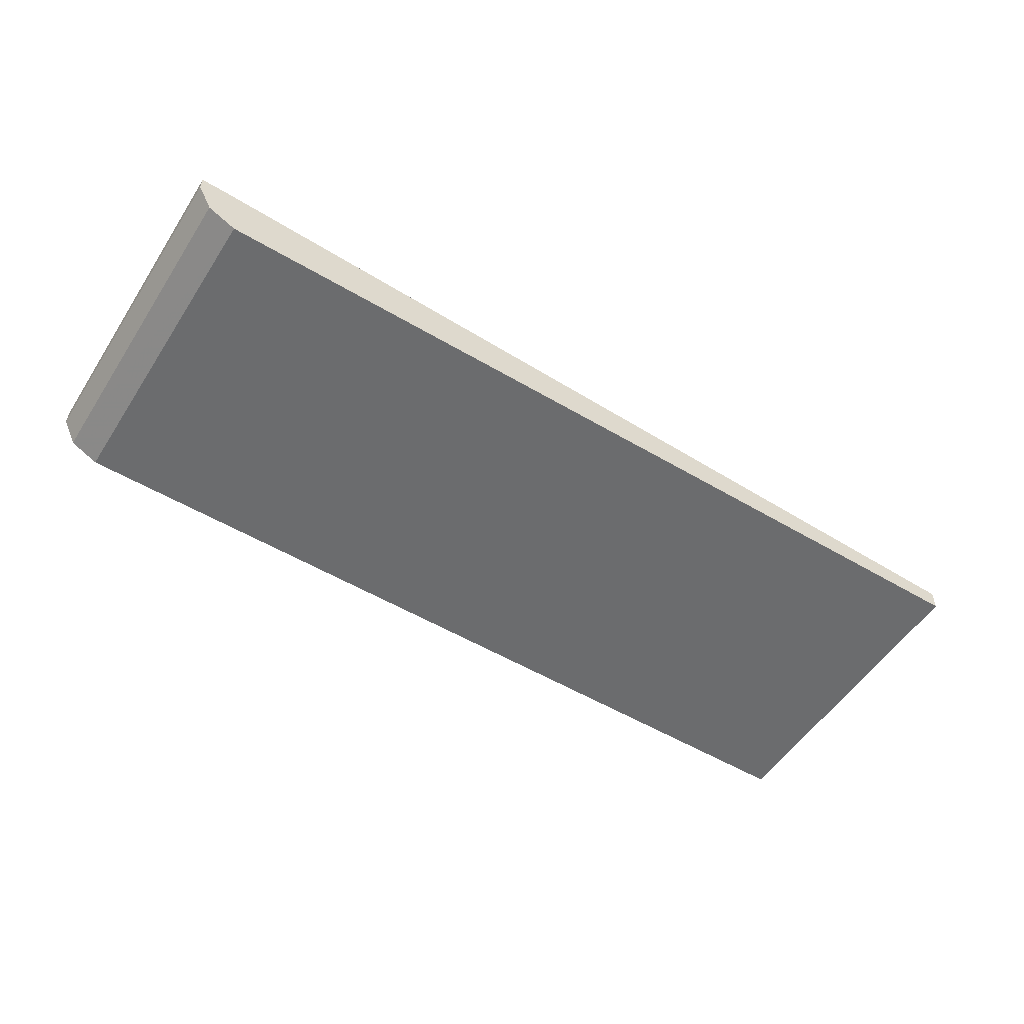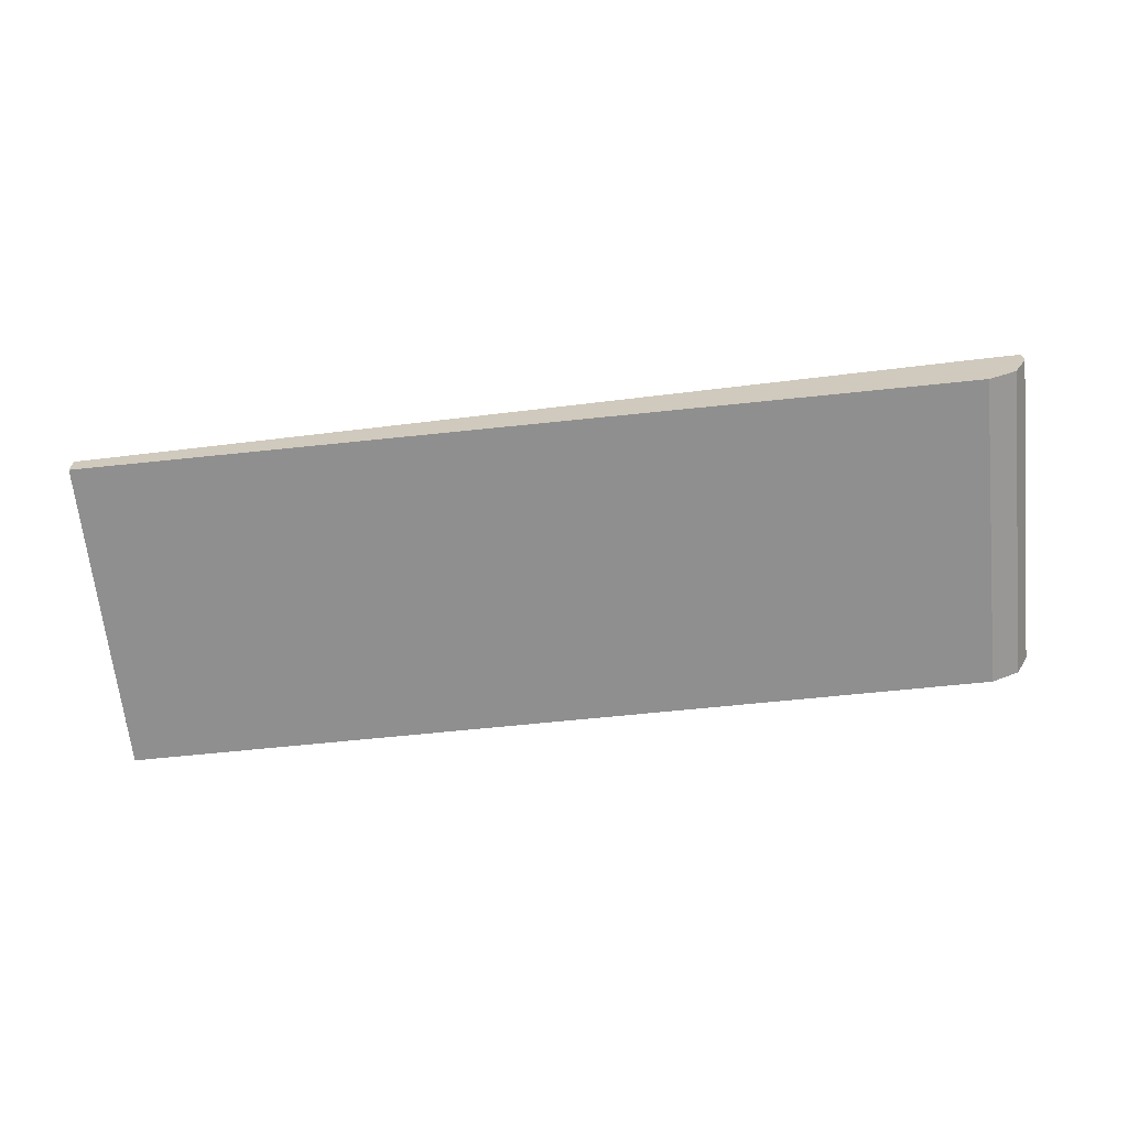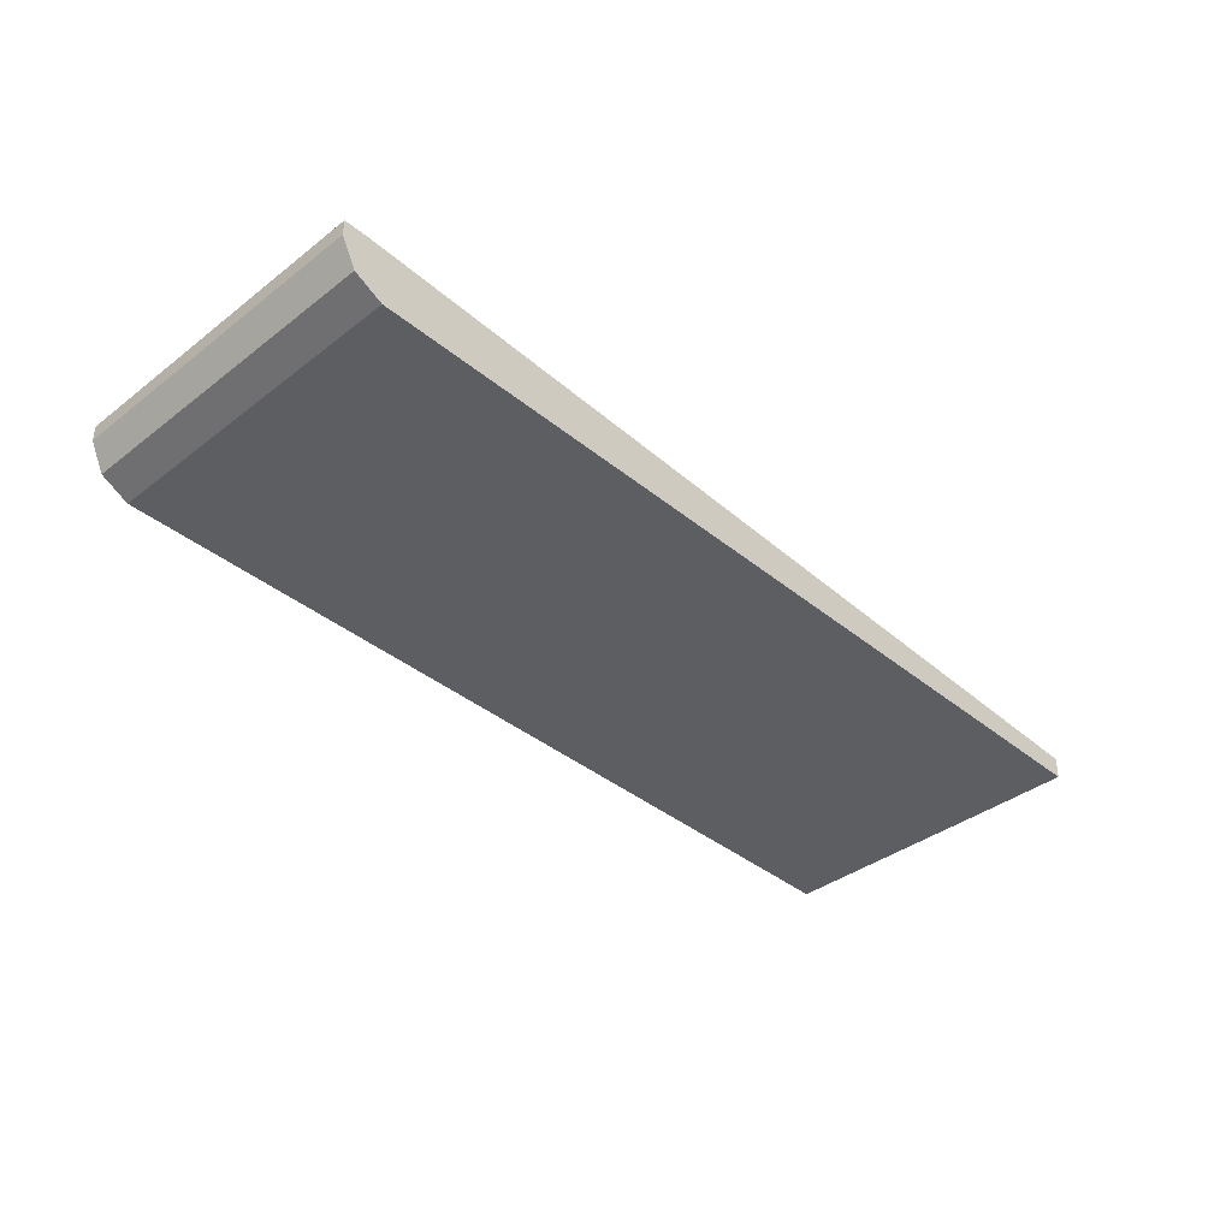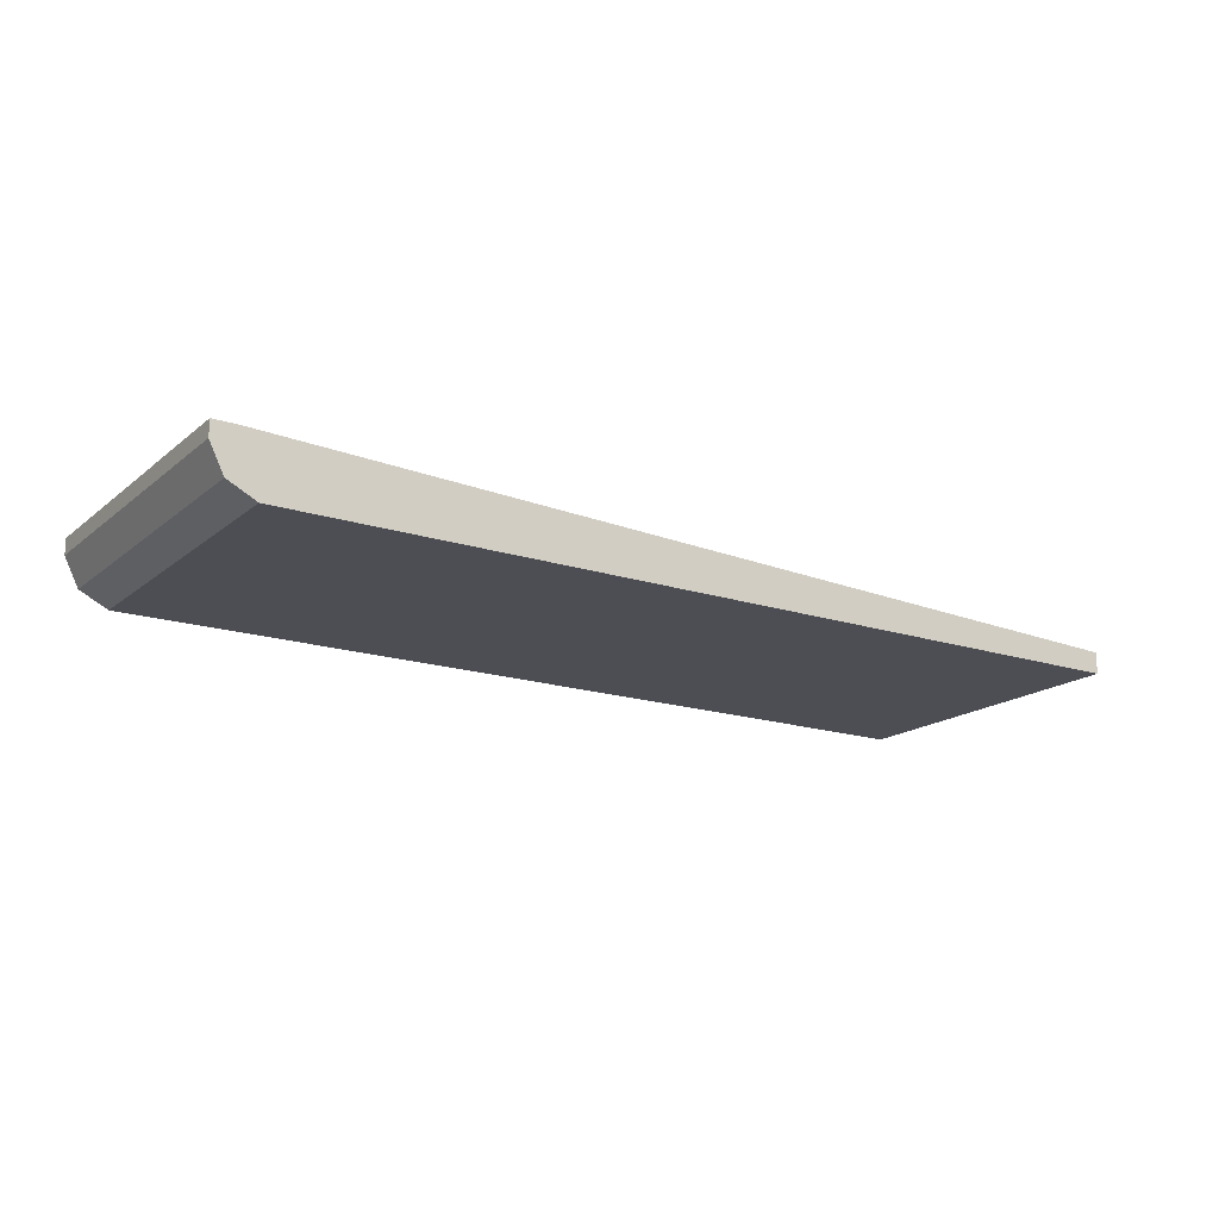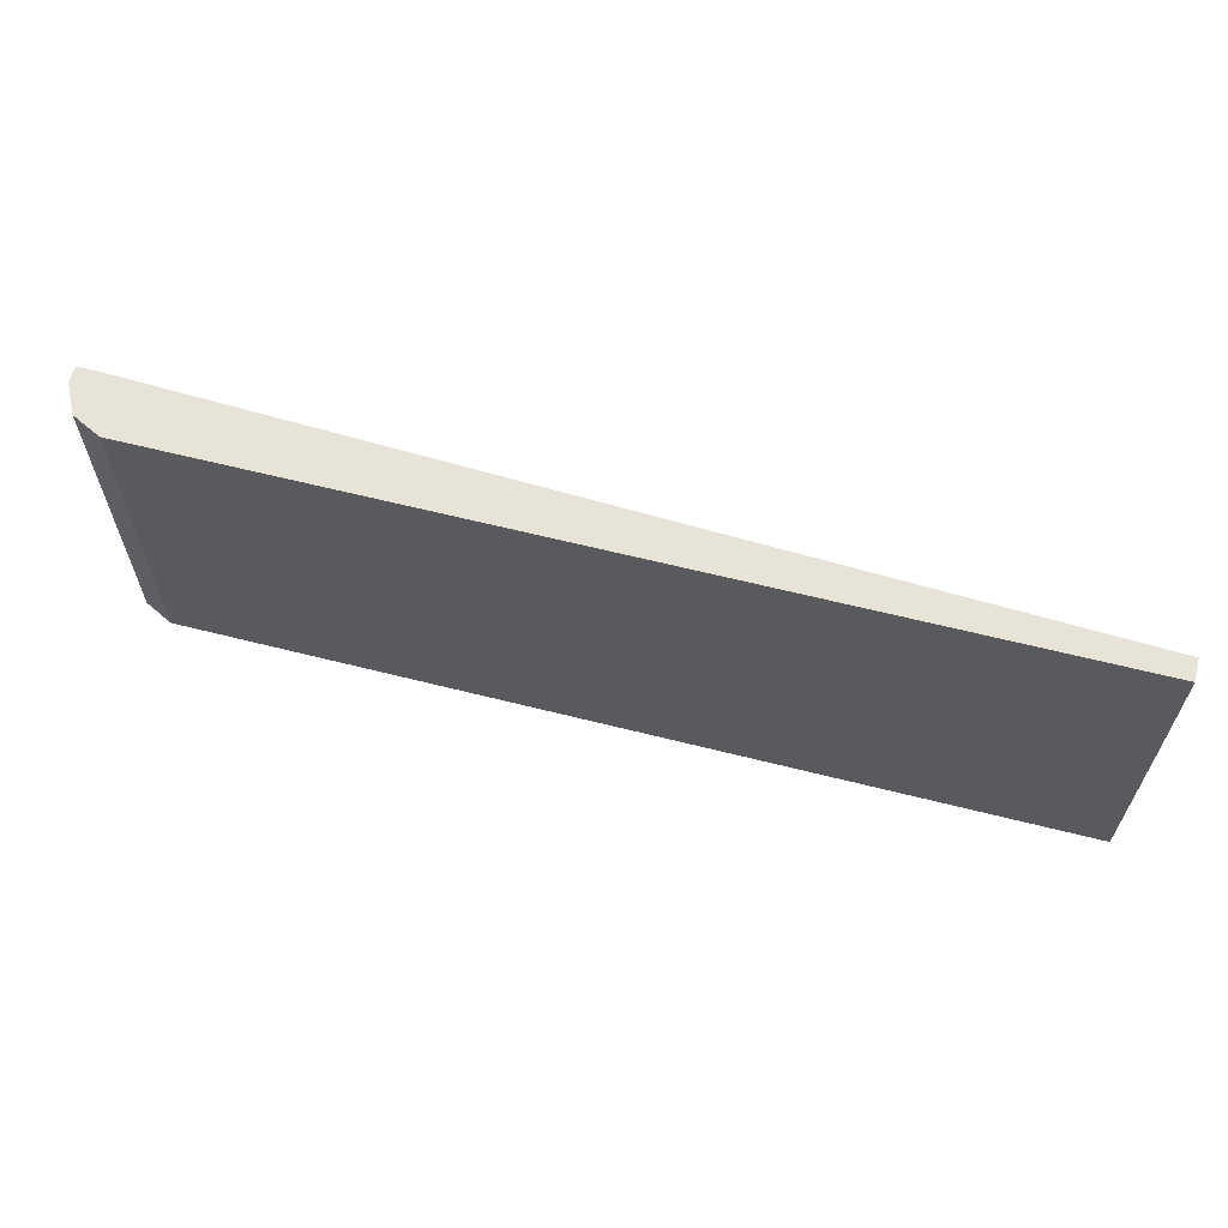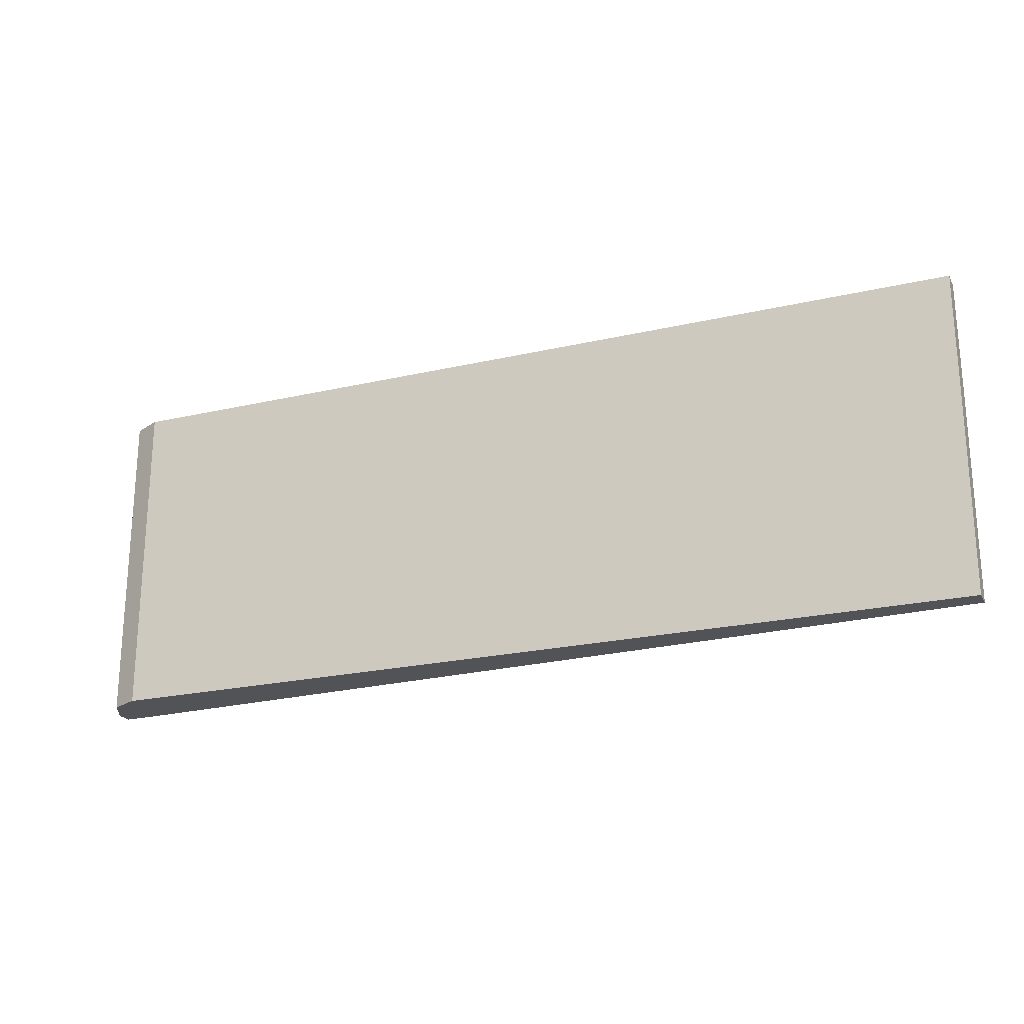
<metadata>
{"format":"obj","ext":"obj","renderer":"f3d","projection":"perspective","resolution":1024,"background":"white","views":[{"elev":-53.6,"azim":147.7,"up":"+Z"},{"elev":-65.4,"azim":6.0,"up":"+Z"},{"elev":-38.4,"azim":134.1,"up":"+Z"},{"elev":-17.3,"azim":147.0,"up":"+Z"},{"elev":62.3,"azim":-165.6,"up":"+Y"},{"elev":-22.4,"azim":-158.1,"up":"+Y"}]}
</metadata>
<code>
v 0.8218 -0.1227 -0.3297
v -6.06e-05 -0.1227 -0.3631
v 1.986e-05 -0.1227 -0.3822
v -0.000141 -0.1227 -0.3743
v -0.000141 -0.1148 -0.3822
v -0.00073 0.05706 -0.3822
v -0.00073 0.05705 -0.3631
v 0.8002 -0.1227 -0.3297
v 0.8002 0.1656 -0.3297
v -0.00073 0.1656 -0.3631
v -0.00073 0.1656 -0.3822
v 0.7836 0.1656 -0.3822
v 0.8218 0.1656 -0.3297
v 0.809 0.1656 -0.3695
v 0.809 -0.1227 -0.3695
v 0.8218 0.1656 -0.344
v 0.8218 -0.1227 -0.344
v 0.7835 -0.1227 -0.3822
f 16 15 14
f 16 17 15
f 16 13 17
f 16 14 13
f 17 13 1
f 17 1 15
f 15 18 12
f 18 3 12
f 18 1 3
f 8 2 1
f 9 8 13
f 14 15 12
f 9 13 10
f 15 1 18
f 8 1 13
f 14 12 13
f 11 10 12
f 2 3 1
f 4 3 2
f 4 5 3
f 4 6 5
f 4 7 6
f 4 2 7
f 7 2 8
f 13 12 10
f 7 9 10
f 7 10 6
f 6 10 11
f 6 11 3
f 5 6 3
f 11 12 3
f 7 8 9

</code>
